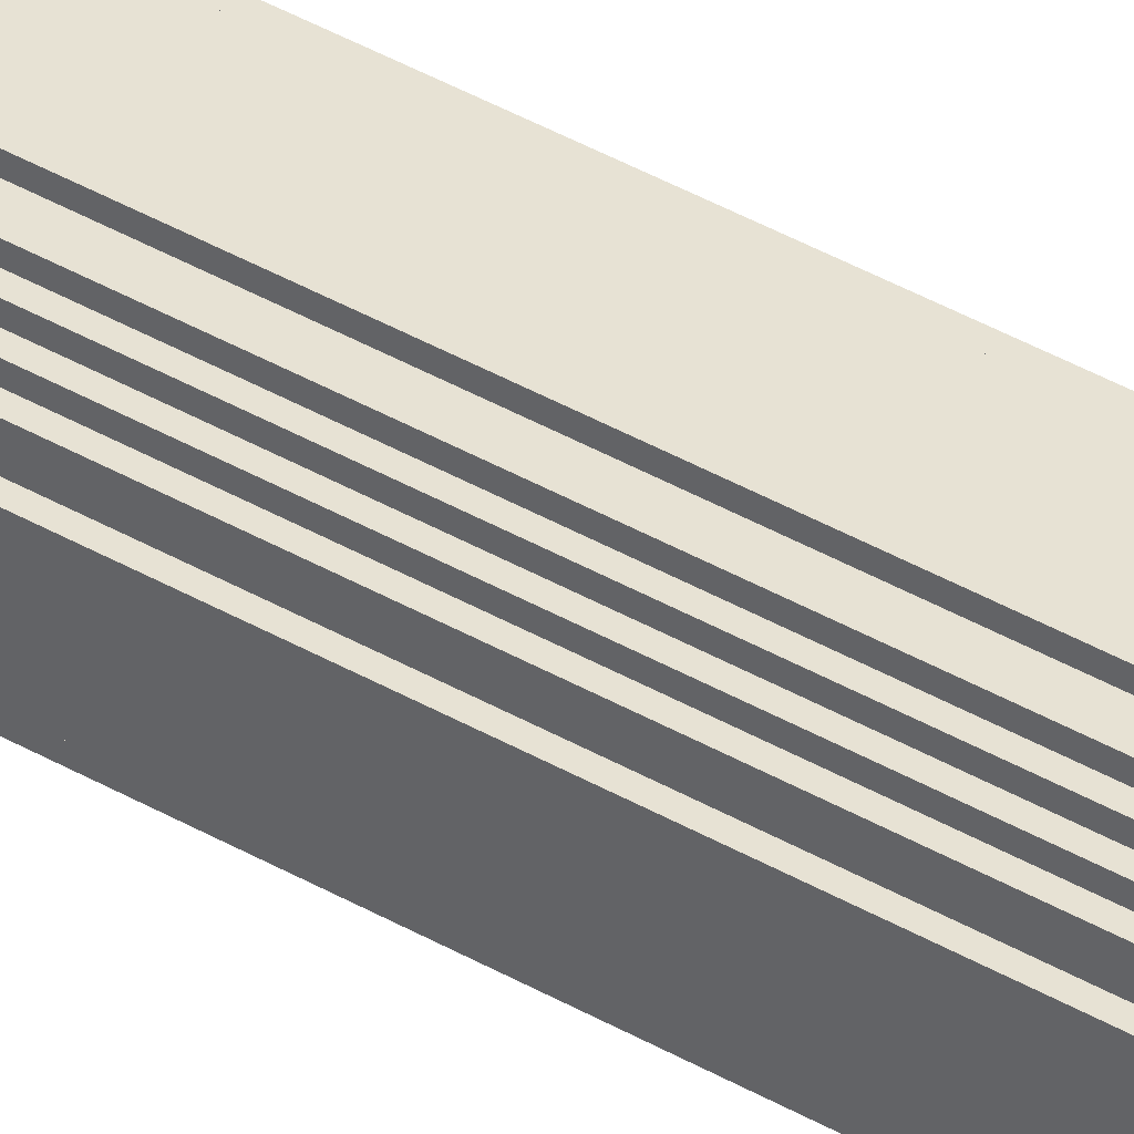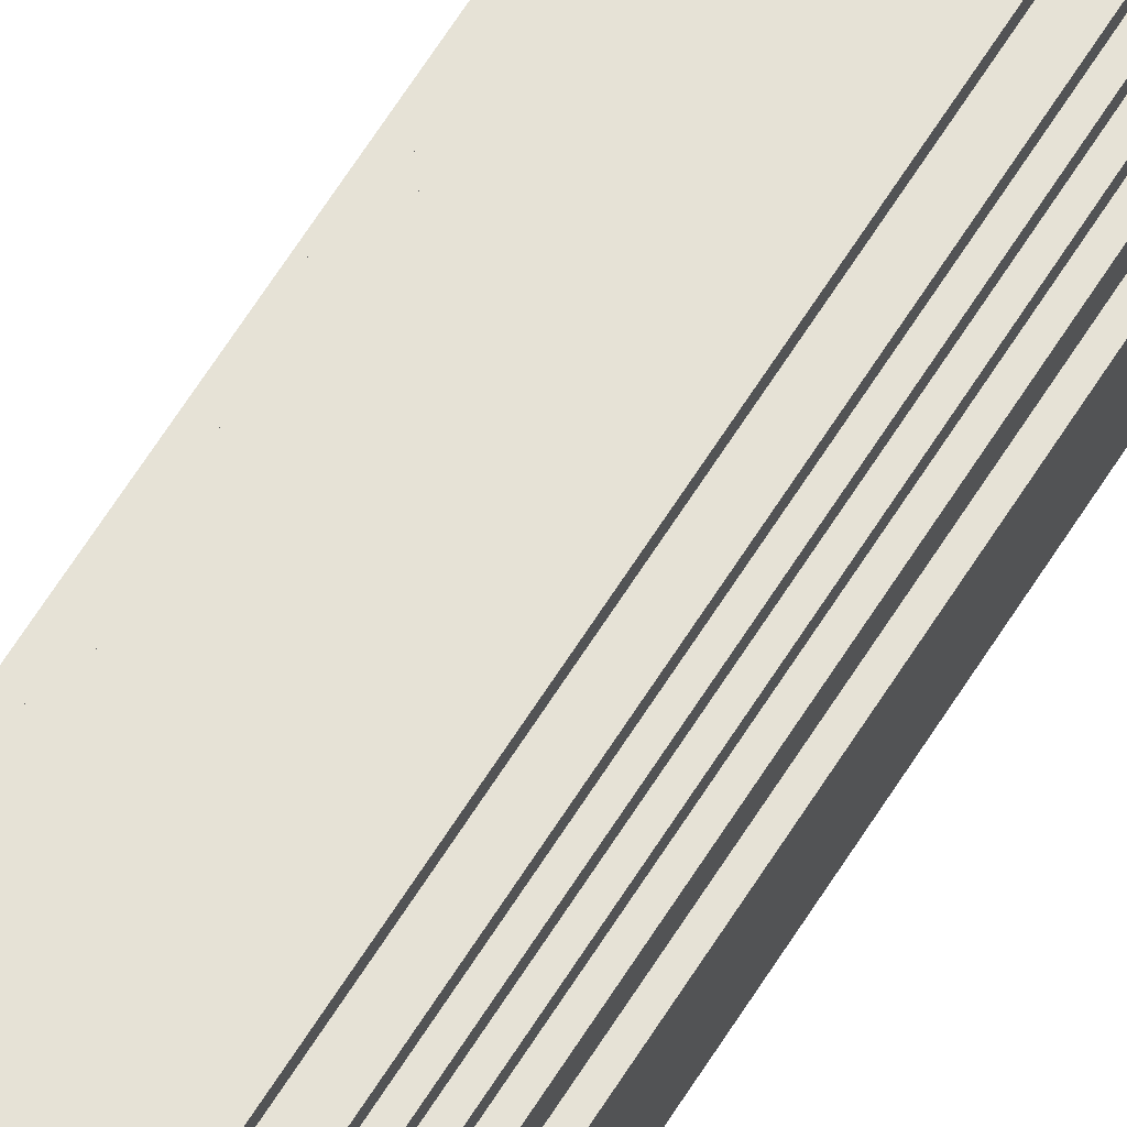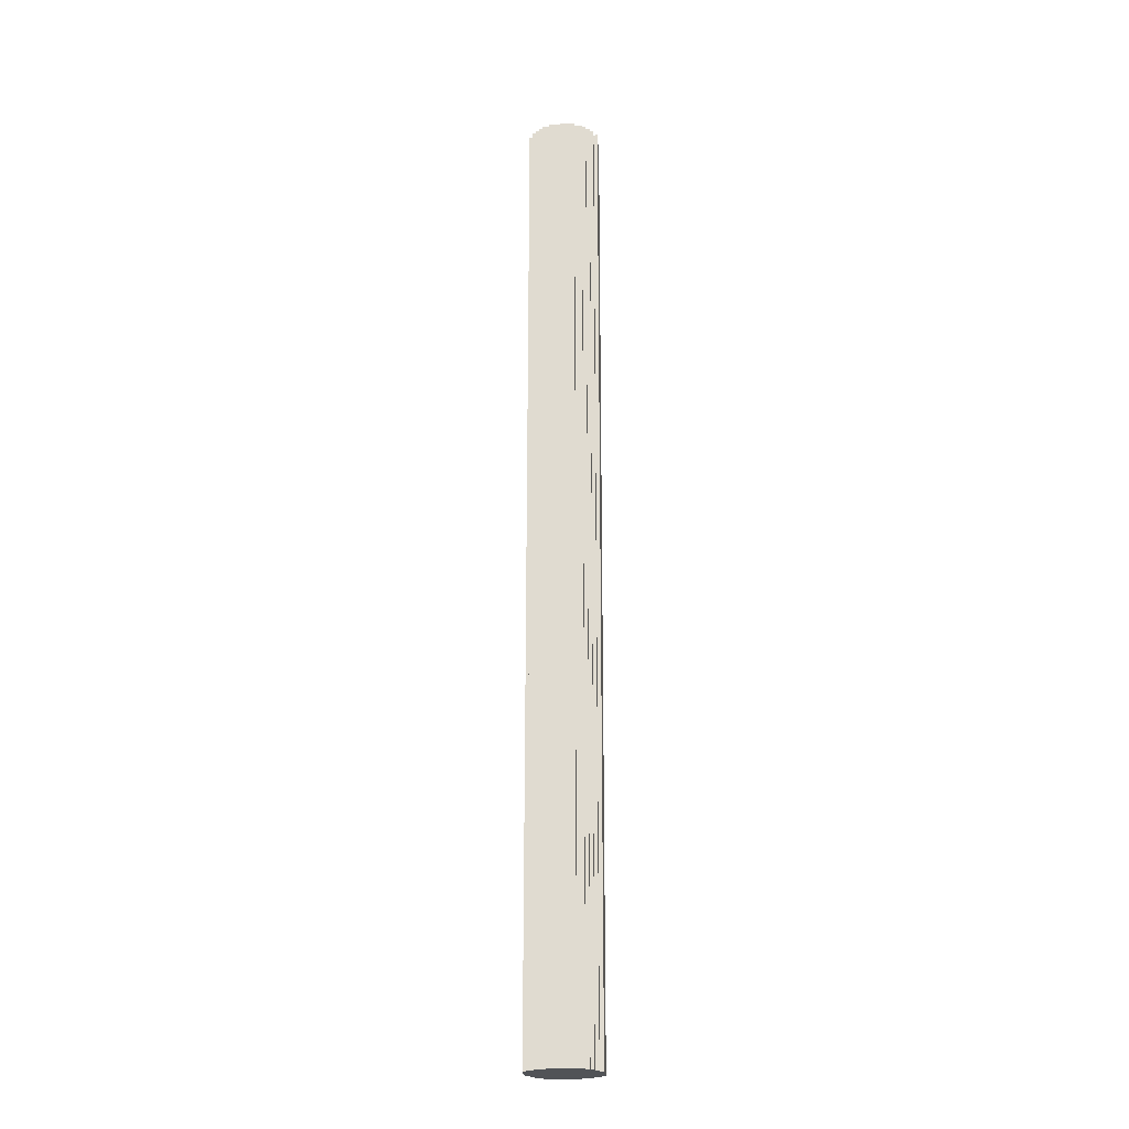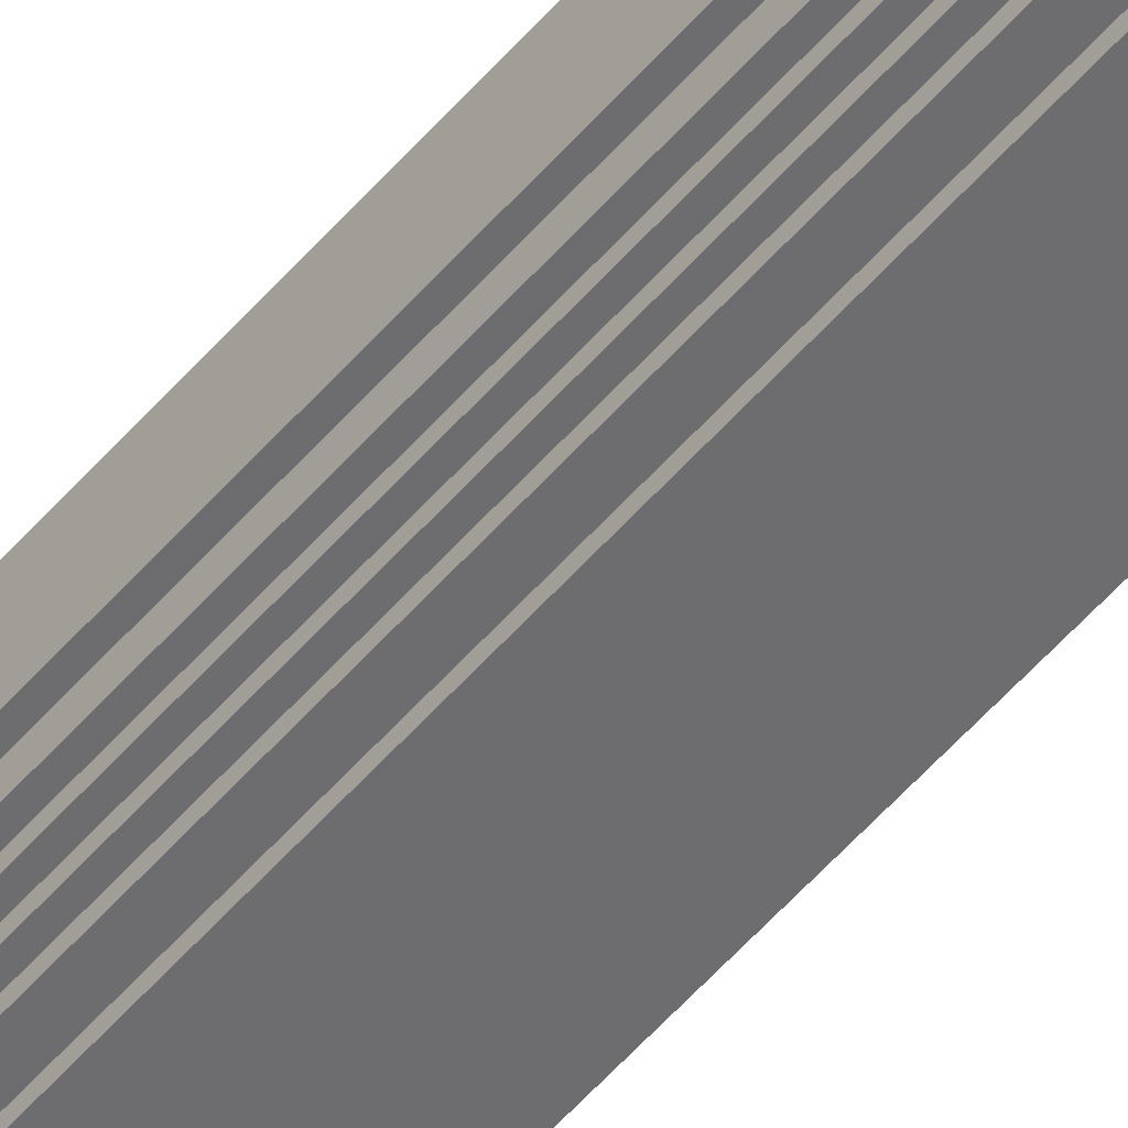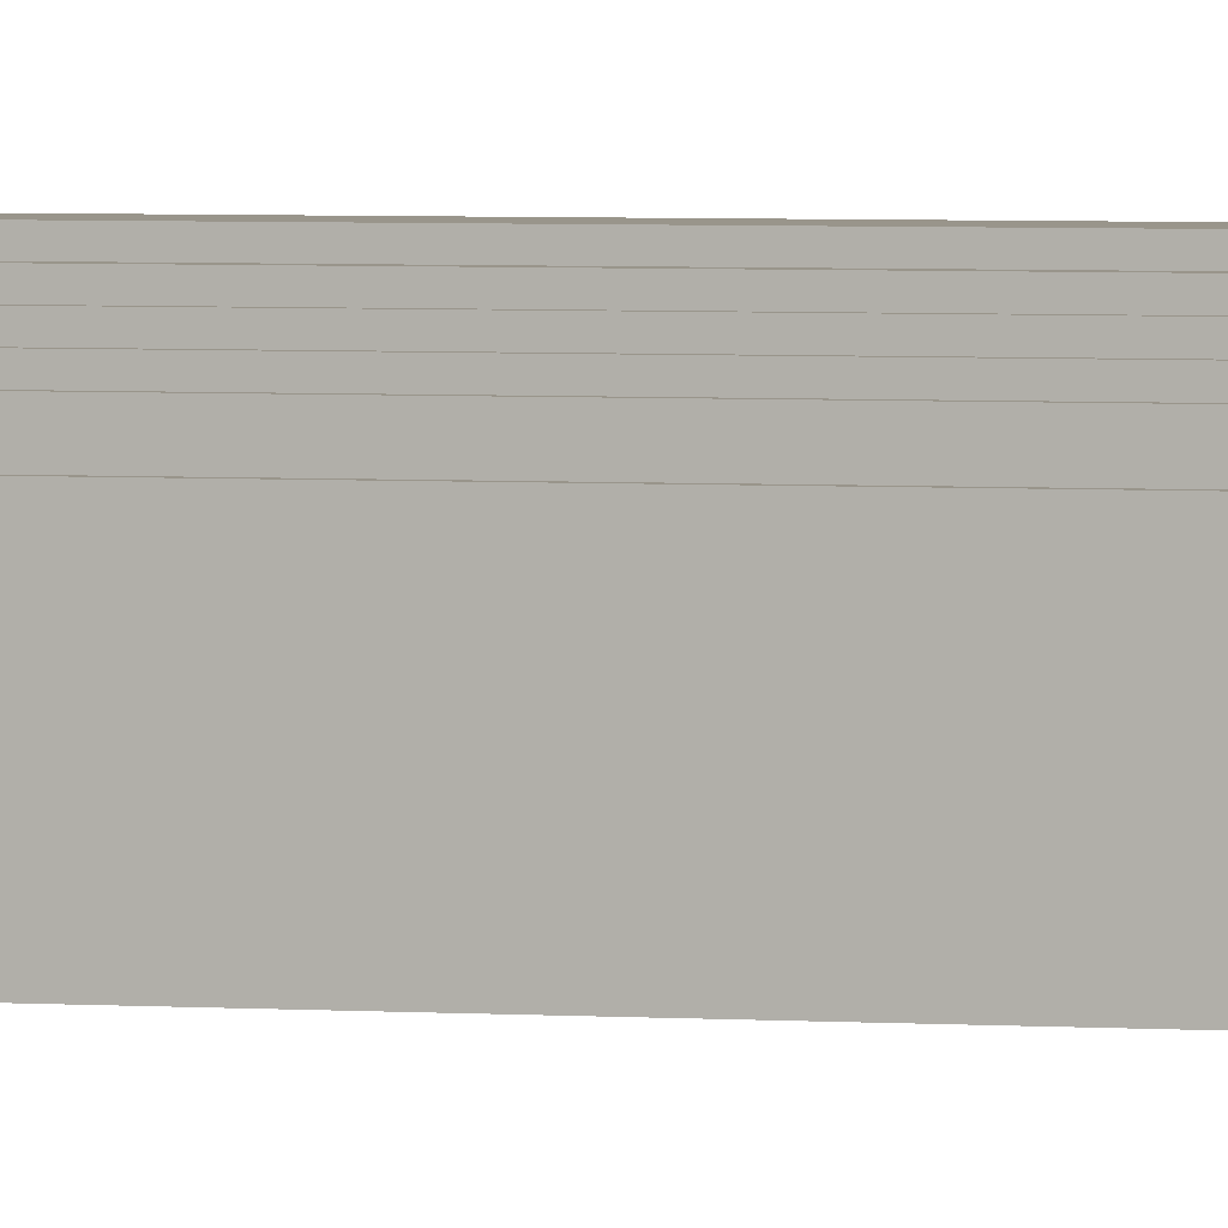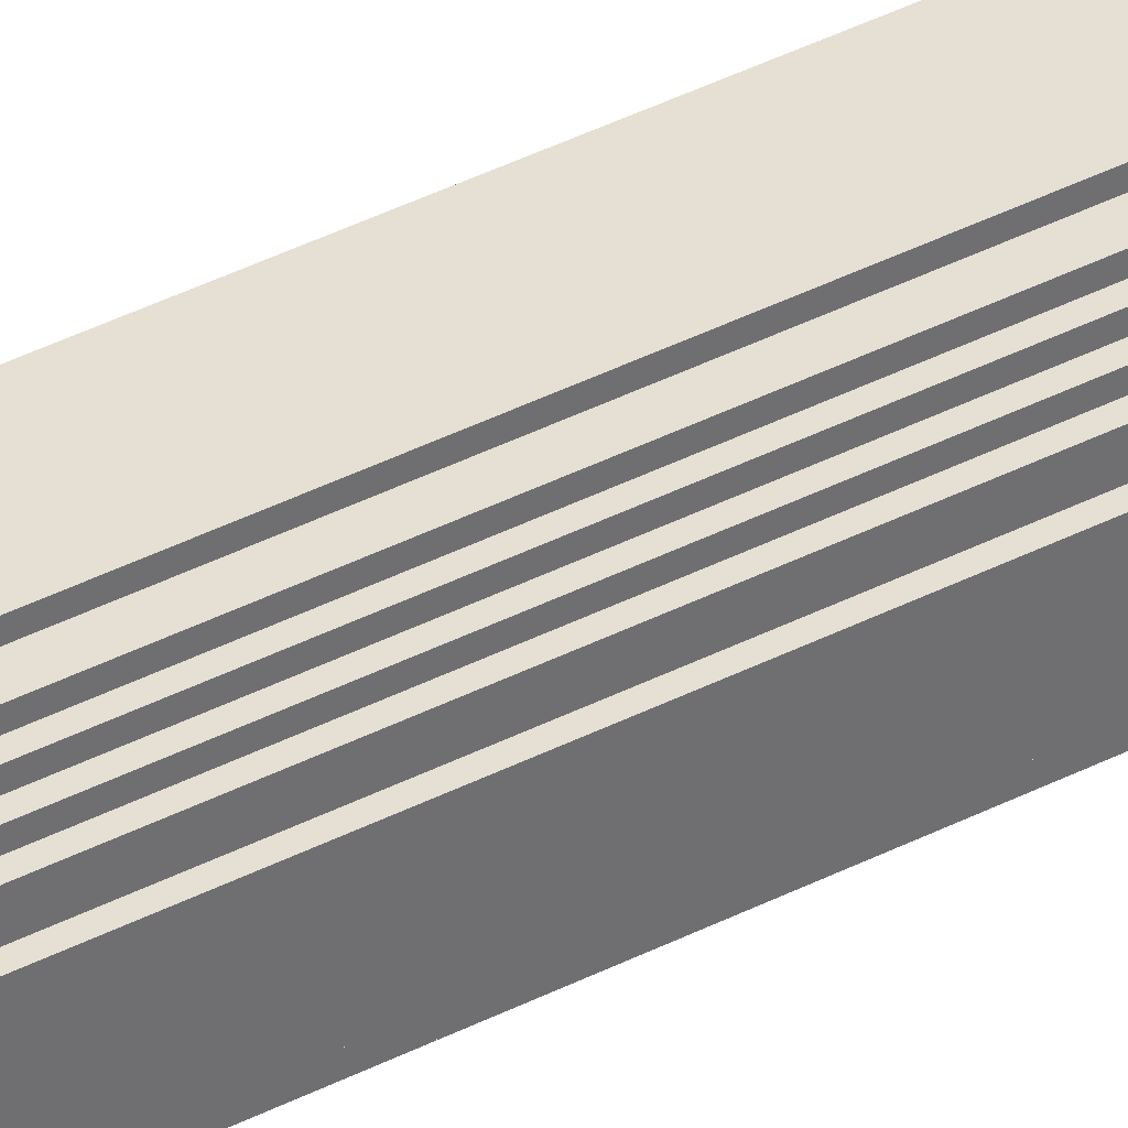
<metadata>
{"format":"obj","ext":"obj","renderer":"f3d","projection":"perspective","resolution":1024,"background":"white","views":[{"elev":40.0,"azim":-54.4,"up":"+Z"},{"elev":63.8,"azim":31.9,"up":"+Z"},{"elev":-22.0,"azim":-85.7,"up":"+Y"},{"elev":-54.1,"azim":140.4,"up":"+Z"},{"elev":2.2,"azim":111.3,"up":"+Z"},{"elev":38.1,"azim":56.6,"up":"+Z"}]}
</metadata>
<code>
o
v -35.4 0 -20
v -35.4 0 -20.7
v -35.4 25.6 -20
v -35.4 25.6 -20.7
v -35.3 0 -19.8
v -35.3 0 -20
v -35.3 0 -20.7
v -35.3 0 -20.9
v -35.3 25.6 -19.8
v -35.3 25.6 -20
v -35.3 25.6 -20.7
v -35.3 25.6 -20.9
v -35.2 0 -19.7
v -35.2 0 -19.8
v -35.2 0 -20.9
v -35.2 0 -21
v -35.2 25.6 -19.7
v -35.2 25.6 -19.8
v -35.2 25.6 -20.9
v -35.2 25.6 -21
v -35.1 0 -19.6
v -35.1 0 -19.7
v -35.1 0 -21
v -35.1 0 -21.1
v -35.1 25.6 -19.6
v -35.1 25.6 -19.7
v -35.1 25.6 -21
v -35.1 25.6 -21.1
v -35 0 -19.5
v -35 0 -19.6
v -35 0 -21.1
v -35 0 -21.2
v -35 25.6 -19.5
v -35 25.6 -19.6
v -35 25.6 -21.1
v -35 25.6 -21.2
v -34.8 0 -19.4
v -34.8 0 -19.5
v -34.8 0 -21.2
v -34.8 0 -21.3
v -34.8 25.6 -19.4
v -34.8 25.6 -19.5
v -34.8 25.6 -21.2
v -34.8 25.6 -21.3
v -34 0 -19.4
v -34 0 -19.5
v -34 0 -21.2
v -34 0 -21.3
v -34 25.6 -19.4
v -34 25.6 -19.5
v -34 25.6 -21.2
v -34 25.6 -21.3
v -33.8 0 -19.5
v -33.8 0 -19.6
v -33.8 0 -21.1
v -33.8 0 -21.2
v -33.8 25.6 -19.5
v -33.8 25.6 -19.6
v -33.8 25.6 -21.1
v -33.8 25.6 -21.2
v -33.7 0 -19.6
v -33.7 0 -19.7
v -33.7 0 -21
v -33.7 0 -21.1
v -33.7 25.6 -19.6
v -33.7 25.6 -19.7
v -33.7 25.6 -21
v -33.7 25.6 -21.1
v -33.6 0 -19.7
v -33.6 0 -19.8
v -33.6 0 -20.9
v -33.6 0 -21
v -33.6 25.6 -19.7
v -33.6 25.6 -19.8
v -33.6 25.6 -20.9
v -33.6 25.6 -21
v -33.5 0 -19.8
v -33.5 0 -20
v -33.5 0 -20.7
v -33.5 0 -20.9
v -33.5 25.6 -19.8
v -33.5 25.6 -20
v -33.5 25.6 -20.7
v -33.5 25.6 -20.9
v -33.4 0 -20
v -33.4 0 -20.7
v -33.4 25.6 -20
v -33.4 25.6 -20.7
v -34.8 0 -19.4
v -34.8 25.6 -19.4
v -34 0 -19.4
v -34 25.6 -19.4
v -35 0 -19.5
v -35 25.6 -19.5
v -34.8 0 -19.5
v -34.8 25.6 -19.5
v -34 0 -19.5
v -34 25.6 -19.5
v -33.8 0 -19.5
v -33.8 25.6 -19.5
v -35.1 0 -19.6
v -35.1 25.6 -19.6
v -35 0 -19.6
v -35 25.6 -19.6
v -33.8 0 -19.6
v -33.8 25.6 -19.6
v -33.7 0 -19.6
v -33.7 25.6 -19.6
v -35.2 0 -19.7
v -35.2 25.6 -19.7
v -35.1 0 -19.7
v -35.1 25.6 -19.7
v -33.7 0 -19.7
v -33.7 25.6 -19.7
v -33.6 0 -19.7
v -33.6 25.6 -19.7
v -35.3 0 -19.8
v -35.3 25.6 -19.8
v -35.2 0 -19.8
v -35.2 25.6 -19.8
v -33.6 0 -19.8
v -33.6 25.6 -19.8
v -33.5 0 -19.8
v -33.5 25.6 -19.8
v -35.4 0 -20
v -35.4 25.6 -20
v -35.3 0 -20
v -35.3 25.6 -20
v -33.5 0 -20
v -33.5 25.6 -20
v -33.4 0 -20
v -33.4 25.6 -20
v -35.4 0 -20.7
v -35.4 25.6 -20.7
v -35.3 0 -20.7
v -35.3 25.6 -20.7
v -33.5 0 -20.7
v -33.5 25.6 -20.7
v -33.4 0 -20.7
v -33.4 25.6 -20.7
v -35.3 0 -20.9
v -35.3 25.6 -20.9
v -35.2 0 -20.9
v -35.2 25.6 -20.9
v -33.6 0 -20.9
v -33.6 25.6 -20.9
v -33.5 0 -20.9
v -33.5 25.6 -20.9
v -35.2 0 -21
v -35.2 25.6 -21
v -35.1 0 -21
v -35.1 25.6 -21
v -33.7 0 -21
v -33.7 25.6 -21
v -33.6 0 -21
v -33.6 25.6 -21
v -35.1 0 -21.1
v -35.1 25.6 -21.1
v -35 0 -21.1
v -35 25.6 -21.1
v -33.8 0 -21.1
v -33.8 25.6 -21.1
v -33.7 0 -21.1
v -33.7 25.6 -21.1
v -35 0 -21.2
v -35 25.6 -21.2
v -34.8 0 -21.2
v -34.8 25.6 -21.2
v -34 0 -21.2
v -34 25.6 -21.2
v -33.8 0 -21.2
v -33.8 25.6 -21.2
v -34.8 0 -21.3
v -34.8 25.6 -21.3
v -34 0 -21.3
v -34 25.6 -21.3
v -34.8 0 -19.4
v -34 0 -19.4
v -35 0 -19.5
v -34.8 0 -19.5
v -34 0 -19.5
v -33.8 0 -19.5
v -35.1 0 -19.6
v -35 0 -19.6
v -33.8 0 -19.6
v -33.7 0 -19.6
v -35.2 0 -19.7
v -35.1 0 -19.7
v -33.7 0 -19.7
v -33.6 0 -19.7
v -35.3 0 -19.8
v -35.2 0 -19.8
v -33.6 0 -19.8
v -33.5 0 -19.8
v -35.4 0 -20
v -35.3 0 -20
v -33.5 0 -20
v -33.4 0 -20
v -35.4 0 -20.7
v -35.3 0 -20.7
v -33.5 0 -20.7
v -33.4 0 -20.7
v -35.3 0 -20.9
v -35.2 0 -20.9
v -33.6 0 -20.9
v -33.5 0 -20.9
v -35.2 0 -21
v -35.1 0 -21
v -33.7 0 -21
v -33.6 0 -21
v -35.1 0 -21.1
v -35 0 -21.1
v -33.8 0 -21.1
v -33.7 0 -21.1
v -35 0 -21.2
v -34.8 0 -21.2
v -34 0 -21.2
v -33.8 0 -21.2
v -34.8 0 -21.3
v -34 0 -21.3
v -34.8 25.6 -19.4
v -34 25.6 -19.4
v -35 25.6 -19.5
v -34.8 25.6 -19.5
v -34 25.6 -19.5
v -33.8 25.6 -19.5
v -35.1 25.6 -19.6
v -35 25.6 -19.6
v -33.8 25.6 -19.6
v -33.7 25.6 -19.6
v -35.2 25.6 -19.7
v -35.1 25.6 -19.7
v -33.7 25.6 -19.7
v -33.6 25.6 -19.7
v -35.3 25.6 -19.8
v -35.2 25.6 -19.8
v -33.6 25.6 -19.8
v -33.5 25.6 -19.8
v -35.4 25.6 -20
v -35.3 25.6 -20
v -33.5 25.6 -20
v -33.4 25.6 -20
v -35.4 25.6 -20.7
v -35.3 25.6 -20.7
v -33.5 25.6 -20.7
v -33.4 25.6 -20.7
v -35.3 25.6 -20.9
v -35.2 25.6 -20.9
v -33.6 25.6 -20.9
v -33.5 25.6 -20.9
v -35.2 25.6 -21
v -35.1 25.6 -21
v -33.7 25.6 -21
v -33.6 25.6 -21
v -35.1 25.6 -21.1
v -35 25.6 -21.1
v -33.8 25.6 -21.1
v -33.7 25.6 -21.1
v -35 25.6 -21.2
v -34.8 25.6 -21.2
v -34 25.6 -21.2
v -33.8 25.6 -21.2
v -34.8 25.6 -21.3
v -34 25.6 -21.3
f 3 2 1
f 4 2 3
f 9 6 5
f 10 6 9
f 11 8 7
f 12 8 11
f 17 14 13
f 18 14 17
f 19 16 15
f 20 16 19
f 25 22 21
f 26 22 25
f 27 24 23
f 28 24 27
f 33 30 29
f 34 30 33
f 35 32 31
f 36 32 35
f 41 38 37
f 42 38 41
f 43 40 39
f 44 40 43
f 45 46 49
f 49 46 50
f 47 48 51
f 51 48 52
f 53 54 57
f 57 54 58
f 55 56 59
f 59 56 60
f 61 62 65
f 65 62 66
f 63 64 67
f 67 64 68
f 69 70 73
f 73 70 74
f 71 72 75
f 75 72 76
f 77 78 81
f 81 78 82
f 79 80 83
f 83 80 84
f 85 86 87
f 87 86 88
f 91 90 89
f 92 90 91
f 95 94 93
f 96 94 95
f 99 98 97
f 100 98 99
f 103 102 101
f 104 102 103
f 107 106 105
f 108 106 107
f 111 110 109
f 112 110 111
f 115 114 113
f 116 114 115
f 119 118 117
f 120 118 119
f 123 122 121
f 124 122 123
f 127 126 125
f 128 126 127
f 131 130 129
f 132 130 131
f 133 134 135
f 135 134 136
f 137 138 139
f 139 138 140
f 141 142 143
f 143 142 144
f 145 146 147
f 147 146 148
f 149 150 151
f 151 150 152
f 153 154 155
f 155 154 156
f 157 158 159
f 159 158 160
f 161 162 163
f 163 162 164
f 165 166 167
f 167 166 168
f 169 170 171
f 171 170 172
f 173 174 175
f 175 174 176
f 180 178 177
f 181 178 180
f 184 180 179
f 184 182 181
f 184 181 180
f 185 182 184
f 188 184 183
f 188 186 185
f 188 185 184
f 189 186 188
f 192 188 187
f 192 190 189
f 192 189 188
f 193 190 192
f 196 192 191
f 196 194 193
f 196 193 192
f 197 194 196
f 199 196 195
f 199 198 197
f 199 197 196
f 200 198 199
f 201 198 200
f 202 198 201
f 203 201 200
f 204 201 203
f 205 201 204
f 206 201 205
f 207 205 204
f 208 205 207
f 209 205 208
f 210 205 209
f 211 209 208
f 212 209 211
f 213 209 212
f 214 209 213
f 215 213 212
f 216 213 215
f 217 213 216
f 218 213 217
f 219 217 216
f 220 217 219
f 221 222 224
f 224 222 225
f 223 224 228
f 225 226 228
f 224 225 228
f 228 226 229
f 227 228 232
f 229 230 232
f 228 229 232
f 232 230 233
f 231 232 236
f 233 234 236
f 232 233 236
f 236 234 237
f 235 236 240
f 237 238 240
f 236 237 240
f 240 238 241
f 239 240 243
f 241 242 243
f 240 241 243
f 243 242 244
f 244 242 245
f 245 242 246
f 244 245 247
f 247 245 248
f 248 245 249
f 249 245 250
f 248 249 251
f 251 249 252
f 252 249 253
f 253 249 254
f 252 253 255
f 255 253 256
f 256 253 257
f 257 253 258
f 256 257 259
f 259 257 260
f 260 257 261
f 261 257 262
f 260 261 263
f 263 261 264

</code>
